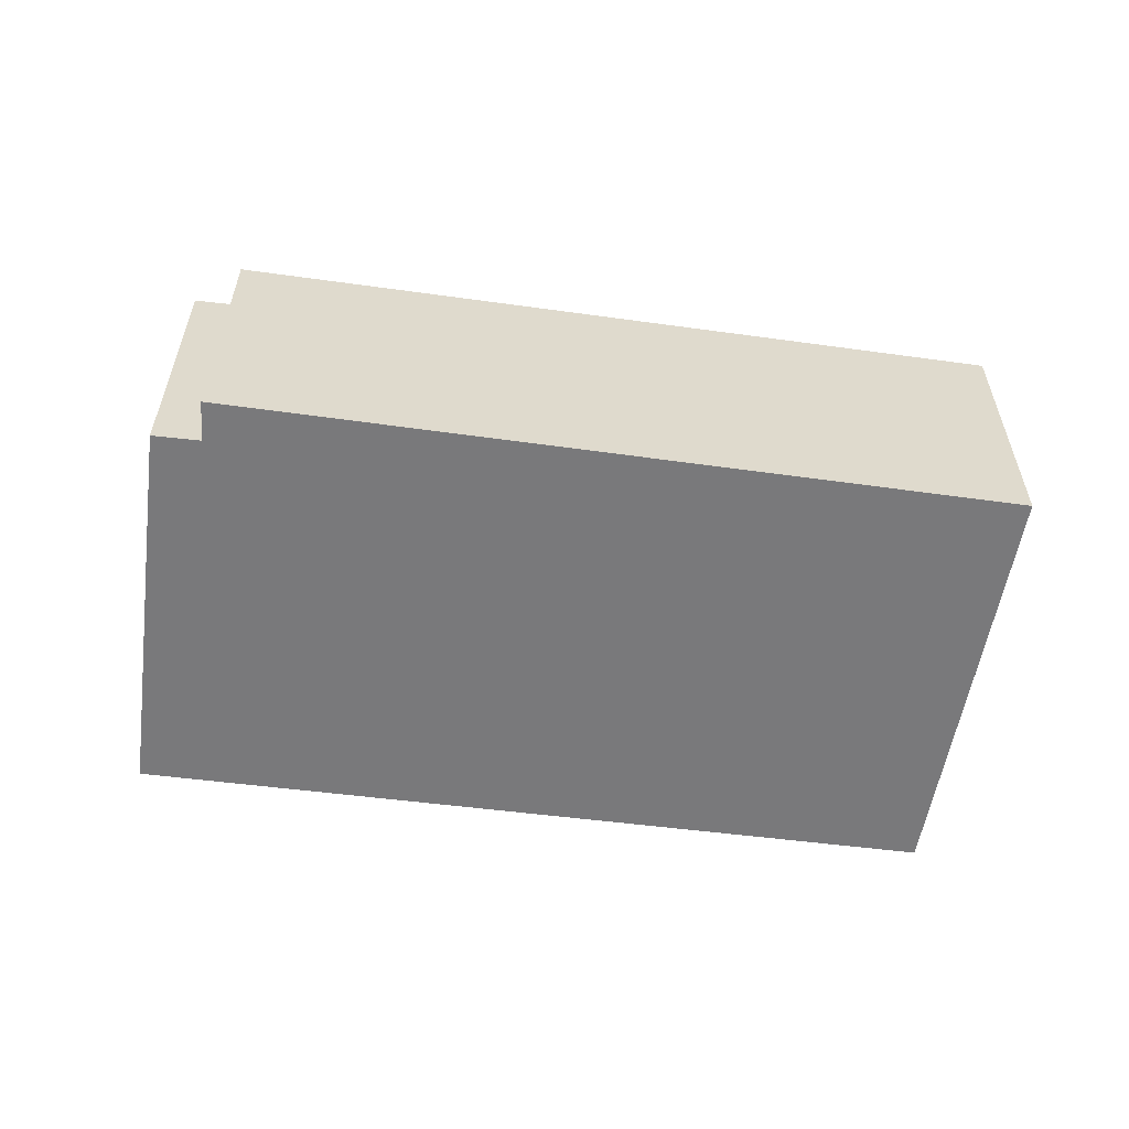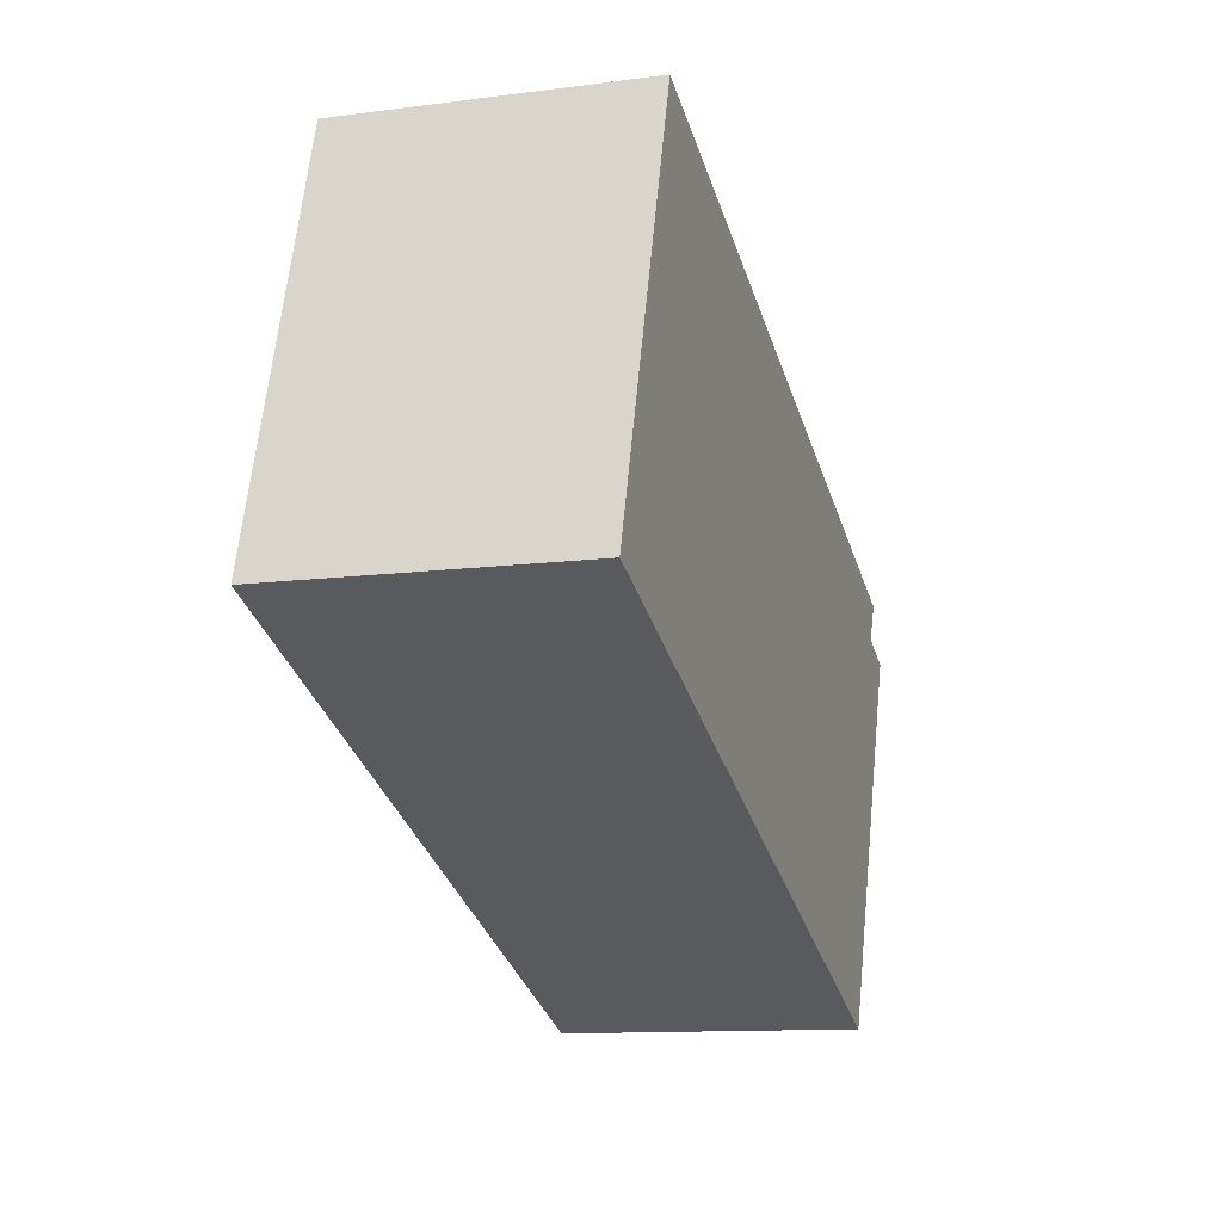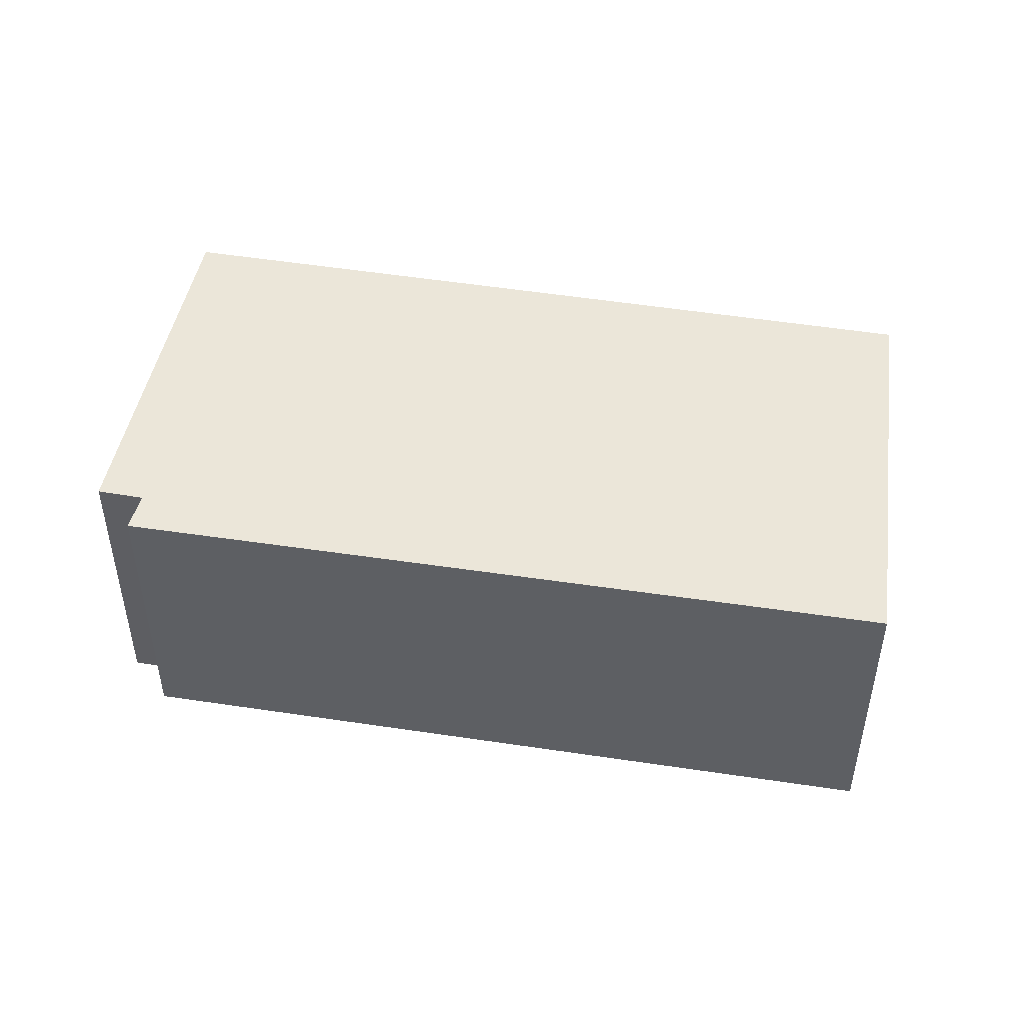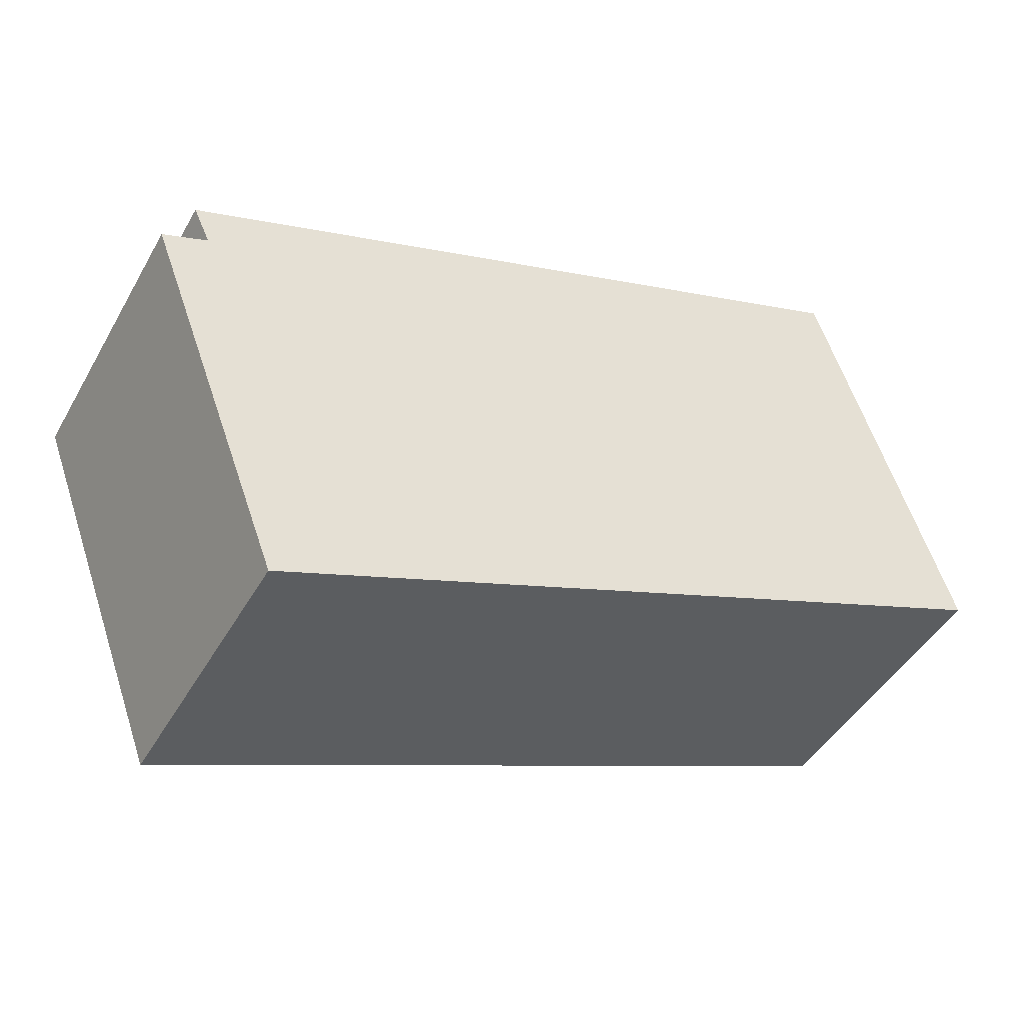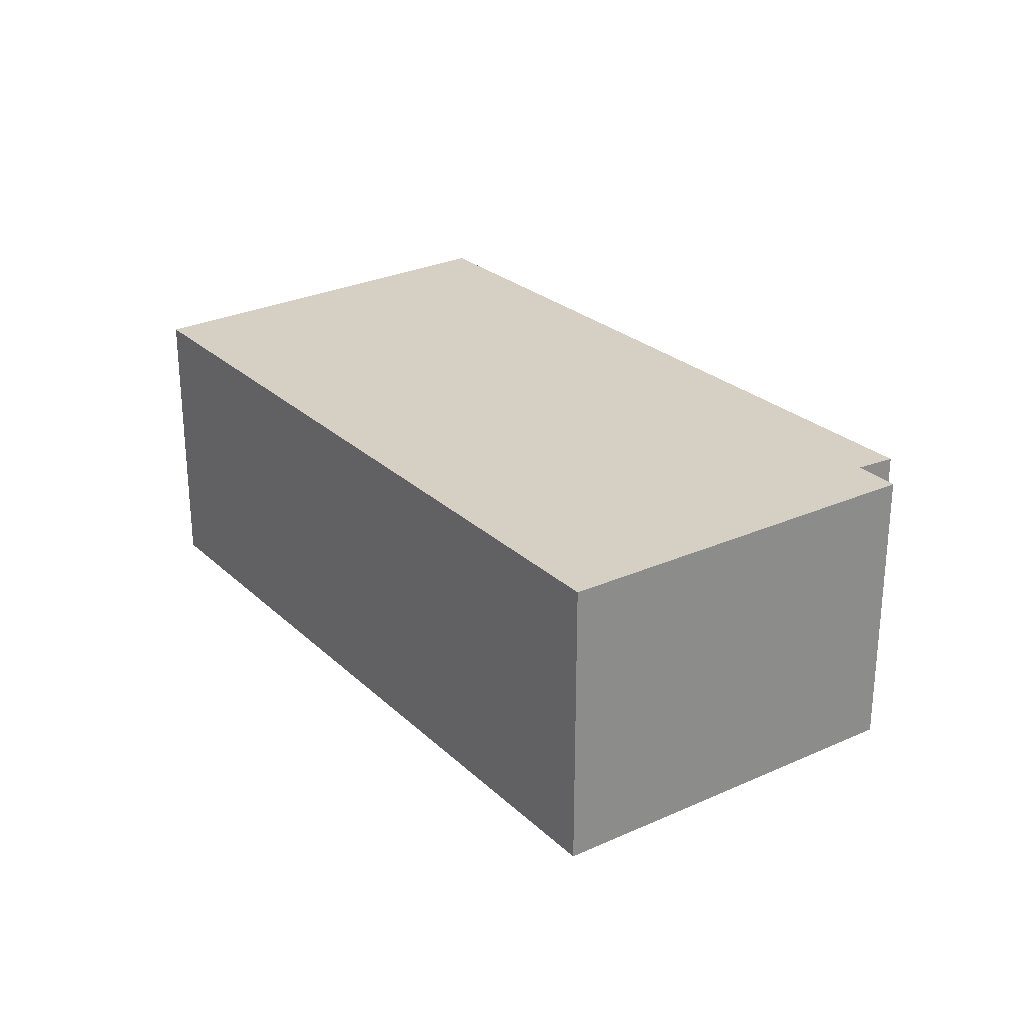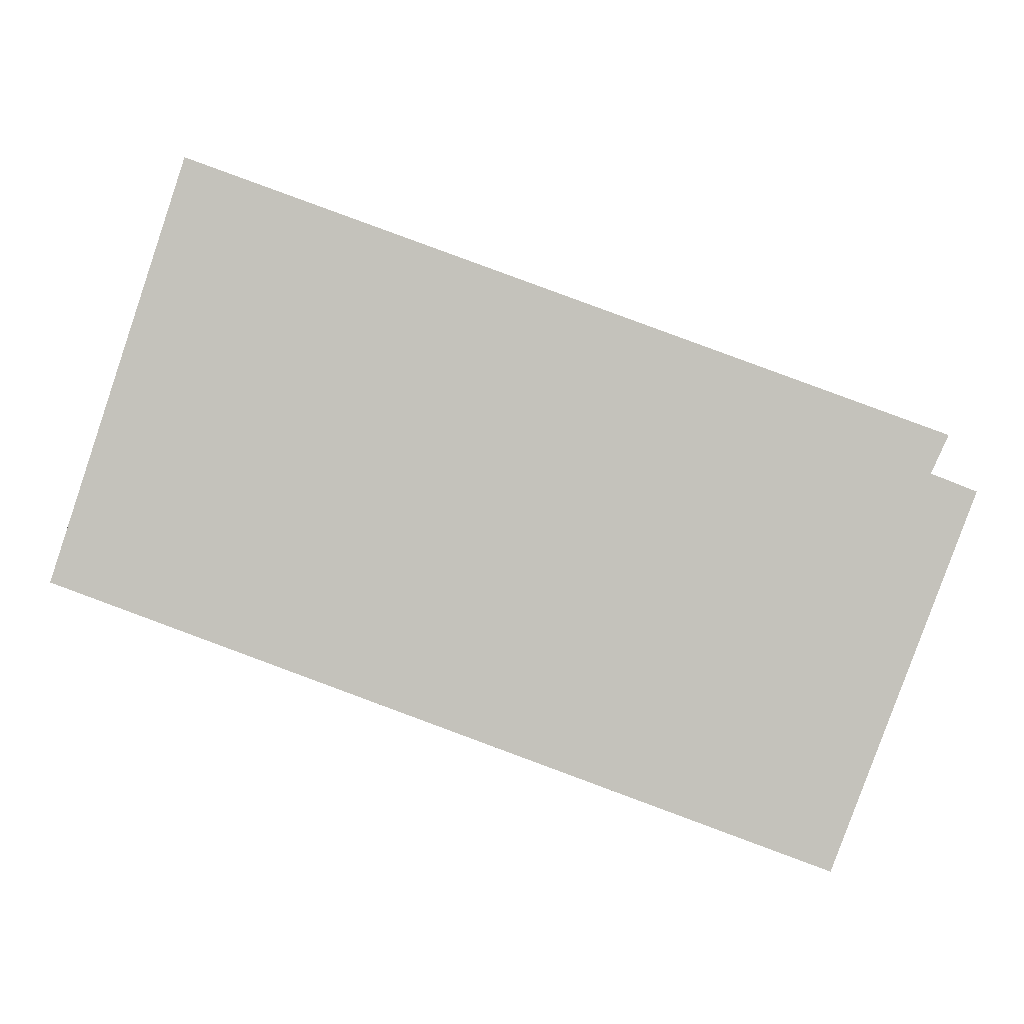
<metadata>
{"format":"obj","ext":"obj","renderer":"f3d","projection":"perspective","resolution":1024,"background":"white","views":[{"elev":-57.9,"azim":-28.0,"up":"+Y"},{"elev":-11.9,"azim":107.3,"up":"+Z"},{"elev":47.5,"azim":-10.2,"up":"+Y"},{"elev":-45.3,"azim":-28.1,"up":"+Z"},{"elev":26.3,"azim":-145.7,"up":"+Y"},{"elev":2.2,"azim":178.8,"up":"+Z"}]}
</metadata>
<code>
v  9.921 3.228 -0.963
v  0.308 3.228 0.607
v  8.466 3.228 3.551
v  0.496 3.228 0.194
v  1.553 3.228 -4.106
v  0 3.228 1.977e-16
v  0.308 -3.717e-17 0.607
v  8.466 -2.174e-16 3.551
v  0 0 0
v  0.496 -1.188e-17 0.194
v  9.921 5.897e-17 -0.963
v  1.553 2.514e-16 -4.106
g defaultobject
f 1 2 3
f 2 1 4
f 4 1 5
f 4 5 6
f 7 3 2
f 3 7 8
f 9 4 6
f 4 9 10
f 8 1 3
f 1 8 11
f 11 5 1
f 5 11 12
f 10 2 4
f 2 10 7
f 12 6 5
f 6 12 9
f 7 11 8
f 11 7 10
f 11 10 12
f 12 10 9

</code>
